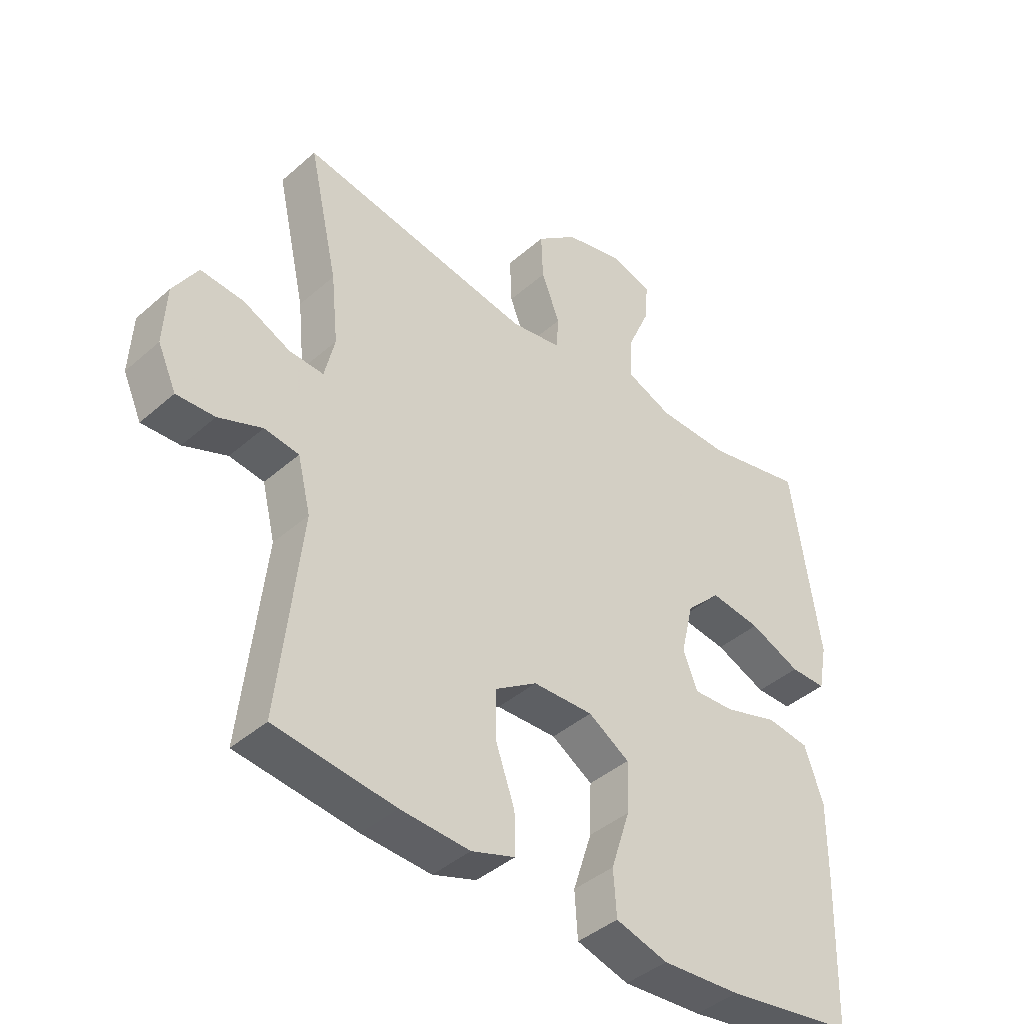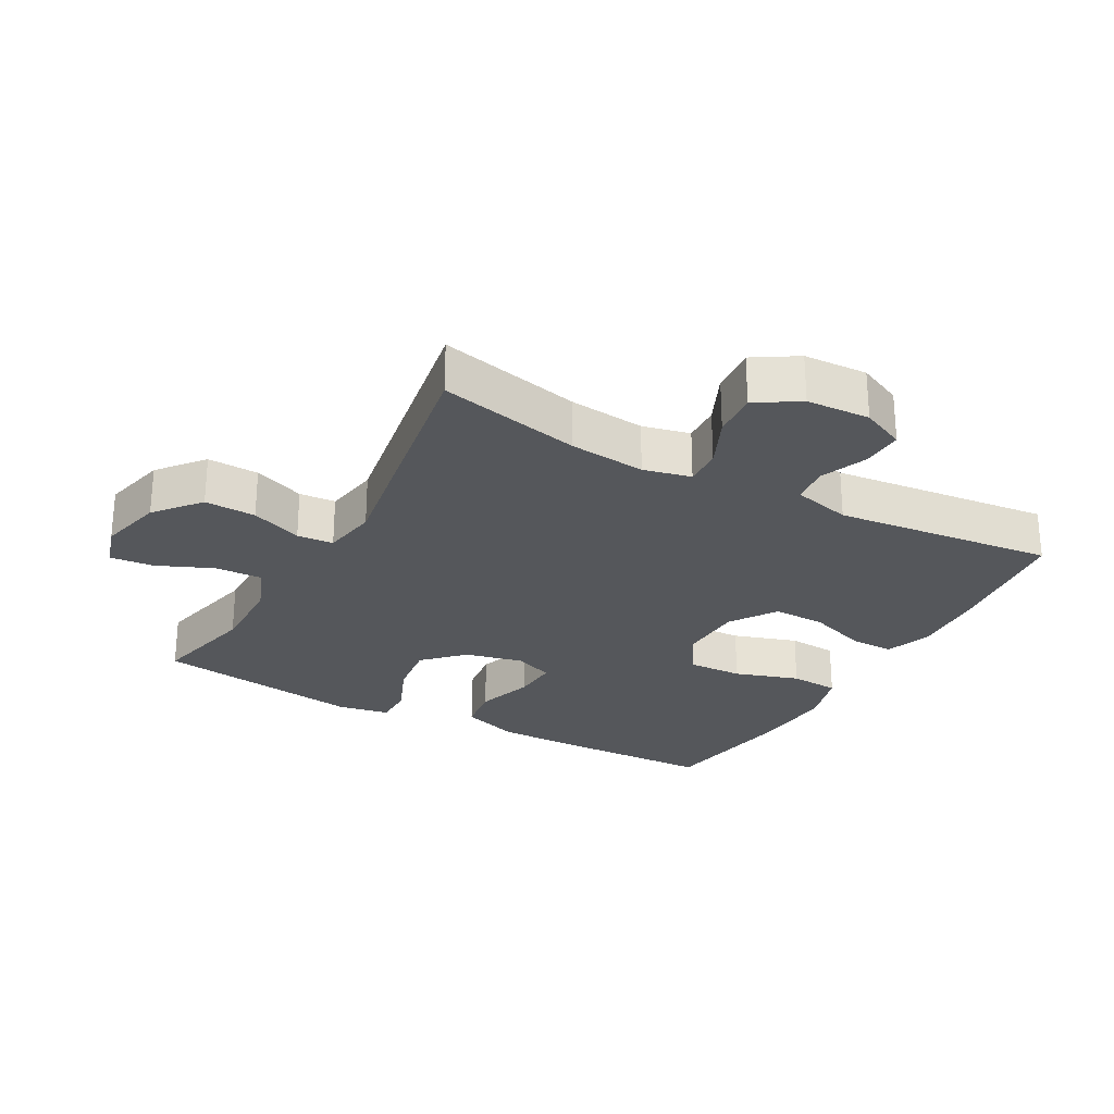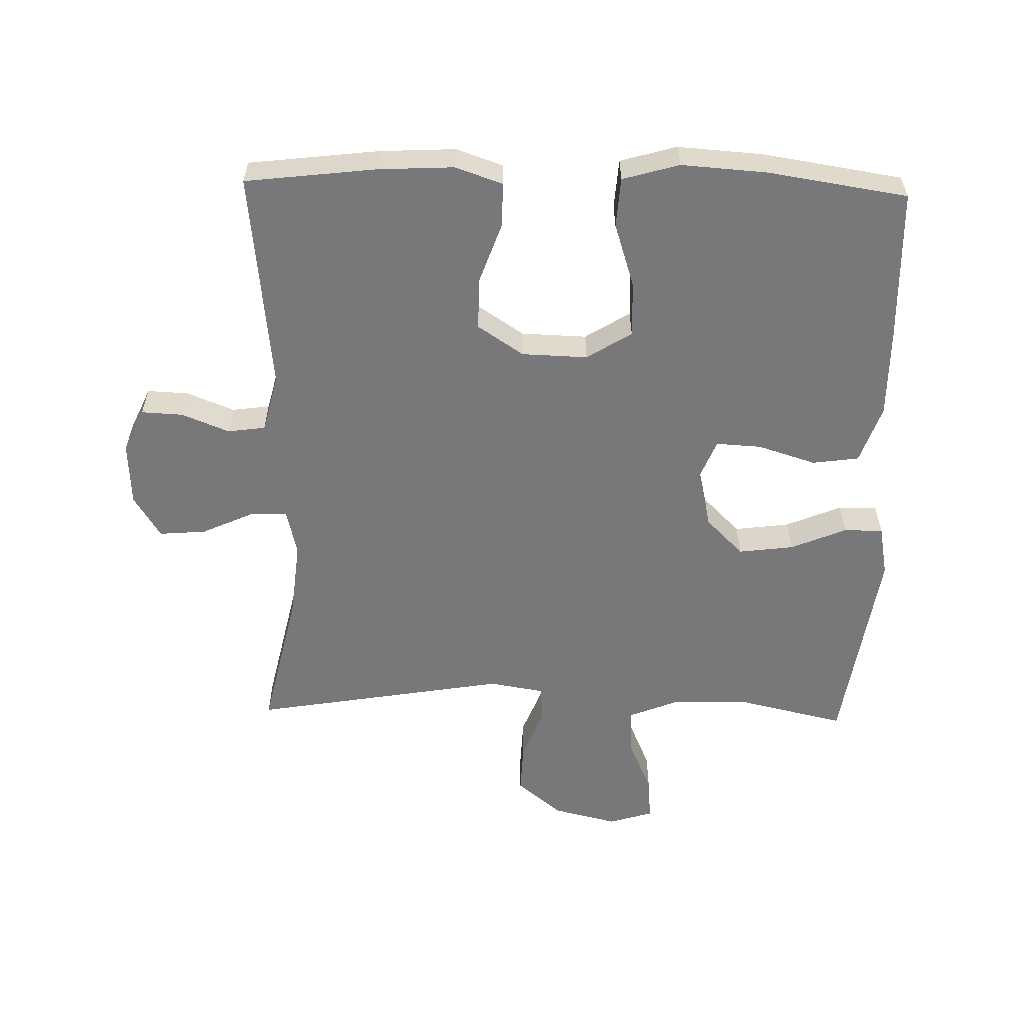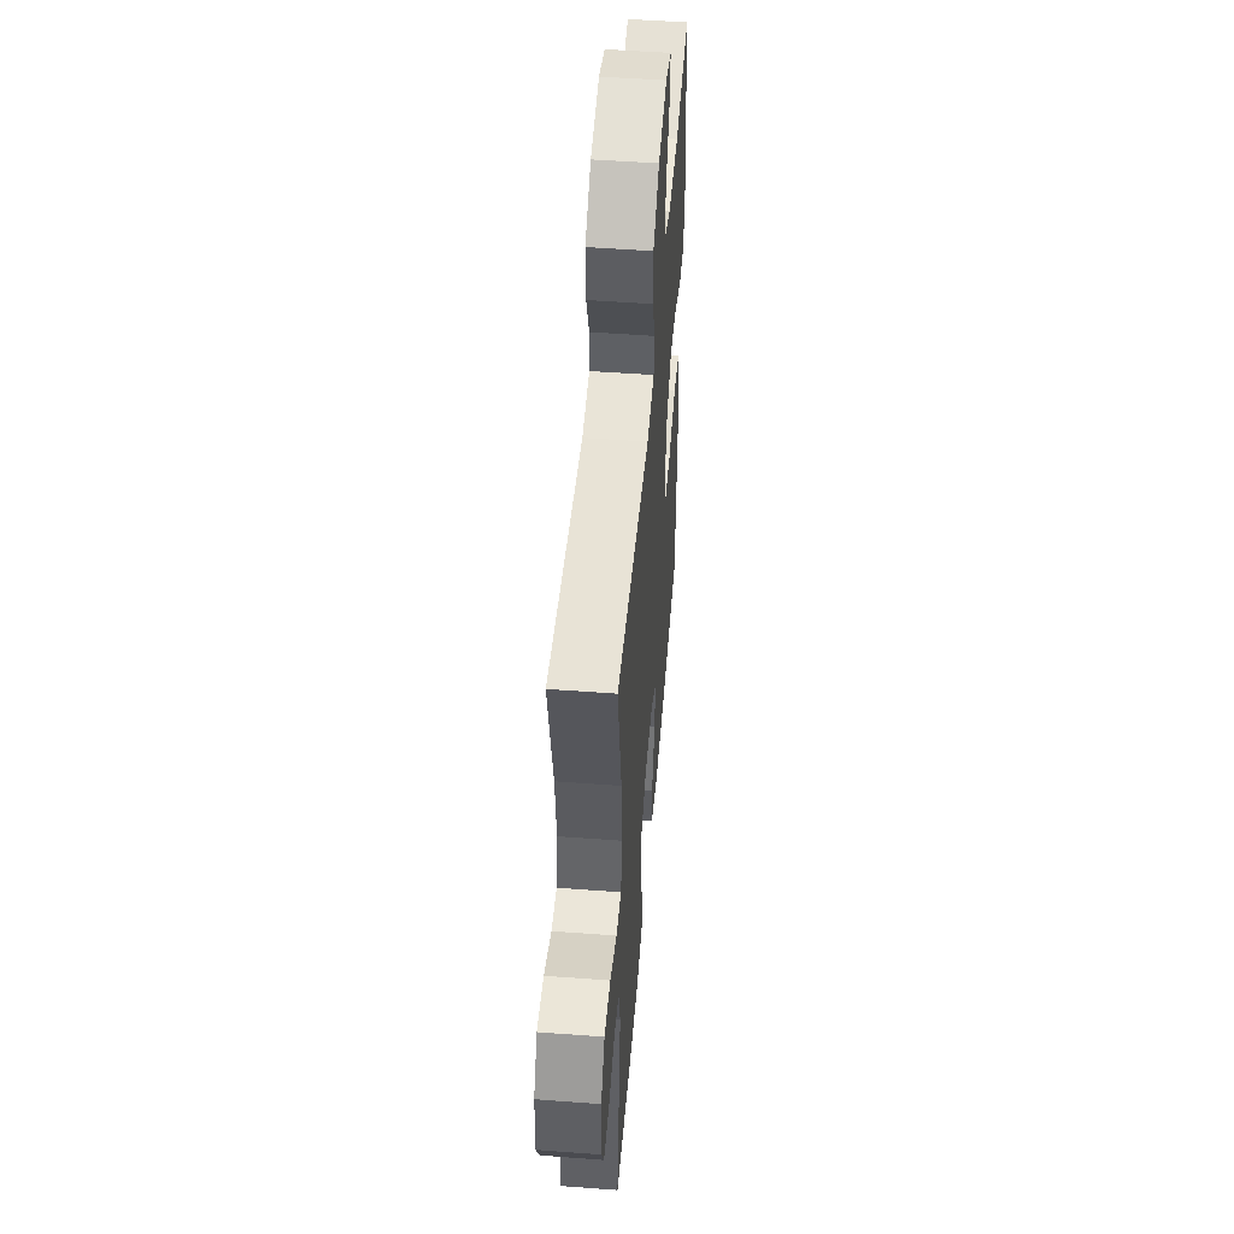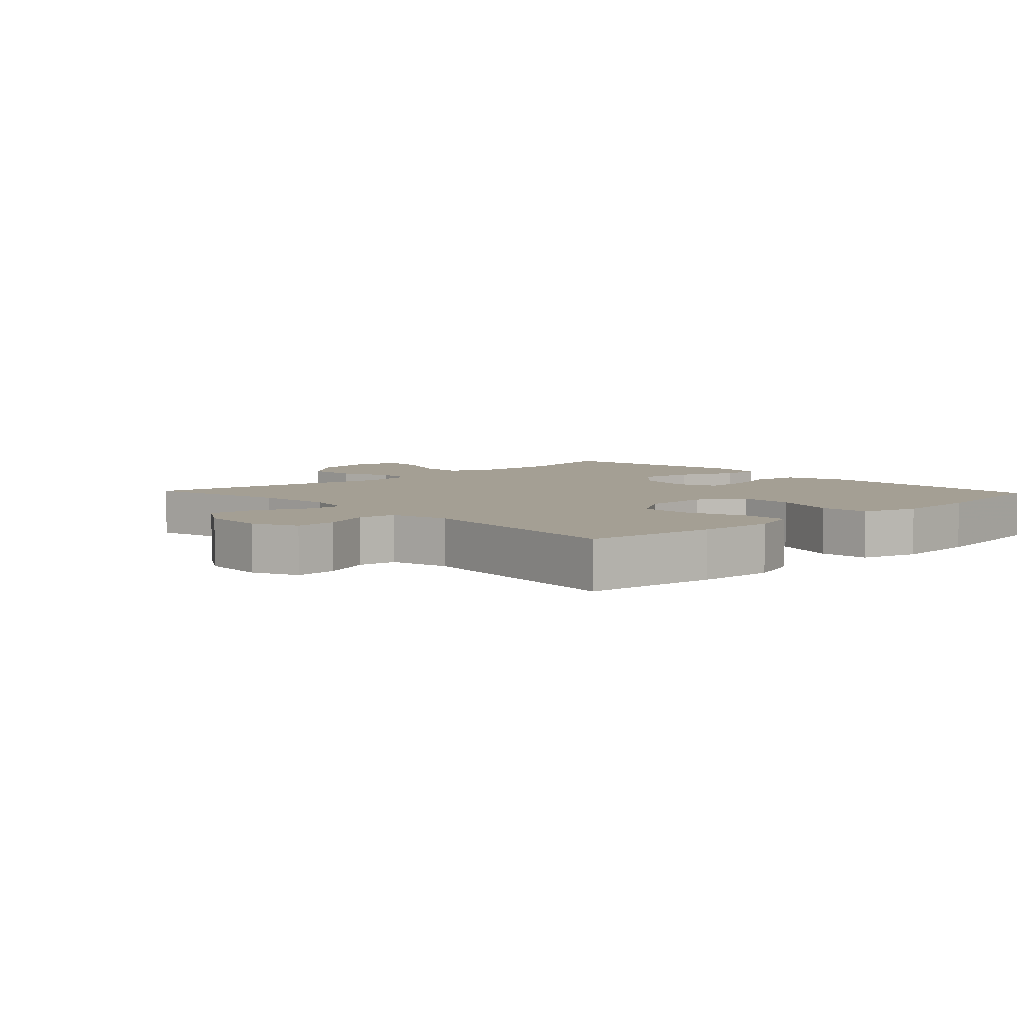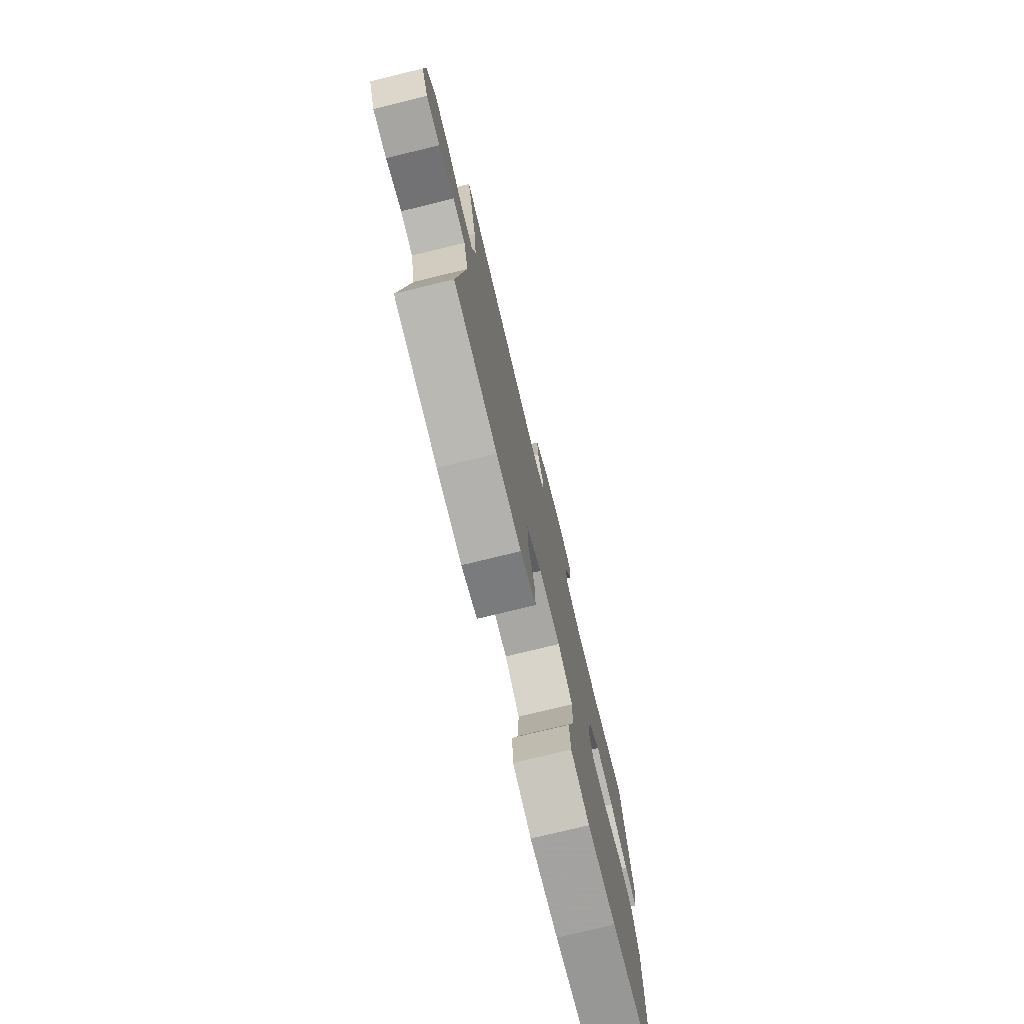
<metadata>
{"format":"obj","ext":"obj","renderer":"f3d","projection":"perspective","resolution":1024,"background":"white","views":[{"elev":-41.7,"azim":136.5,"up":"+Z"},{"elev":-26.5,"azim":61.0,"up":"+Y"},{"elev":-57.6,"azim":178.6,"up":"+Y"},{"elev":51.0,"azim":94.7,"up":"+Z"},{"elev":5.6,"azim":136.7,"up":"+Y"},{"elev":-76.4,"azim":103.7,"up":"+Z"}]}
</metadata>
<code>
v -0.5 0.07 0.5
v -0.337 0.07 0.463
v -0.215 0.07 0.465
v -0.138 0.07 0.496
v -0.141 0.07 0.568
v -0.178 0.07 0.654
v -0.184 0.07 0.721
v -0.116 0.07 0.742
v -0.016 0.07 0.718
v 0.053 0.07 0.661
v 0.05 0.07 0.582
v 0.019 0.07 0.503
v 0.023 0.07 0.447
v 0.108 0.07 0.433
v 0.5 0.07 0.5
v 0.451 0.07 0.28
v 0.439 0.07 0.163
v 0.456 0.07 0.09
v 0.514 0.07 0.093
v 0.593 0.07 0.129
v 0.665 0.07 0.135
v 0.706 0.07 0.069
v 0.711 0.07 -0.029
v 0.68 0.07 -0.097
v 0.616 0.07 -0.094
v 0.543 0.07 -0.065
v 0.485 0.07 -0.073
v 0.463 0.07 -0.162
v 0.5 0.07 -0.5
v 0.299 0.07 -0.524
v 0.183 0.07 -0.53
v 0.11 0.07 -0.505
v 0.111 0.07 -0.436
v 0.143 0.07 -0.345
v 0.144 0.07 -0.264
v 0.073 0.07 -0.217
v -0.028 0.07 -0.214
v -0.097 0.07 -0.257
v -0.094 0.07 -0.342
v -0.062 0.07 -0.441
v -0.067 0.07 -0.517
v -0.154 0.07 -0.542
v -0.286 0.07 -0.533
v -0.5 0.07 -0.5
v -0.507 0.07 -0.264
v -0.508 0.07 -0.129
v -0.477 0.07 -0.039
v -0.405 0.07 -0.029
v -0.316 0.07 -0.057
v -0.246 0.07 -0.061
v -0.222 0.07 0
v -0.243 0.07 0.089
v -0.301 0.07 0.147
v -0.386 0.07 0.136
v -0.472 0.07 0.1
v -0.532 0.07 0.1
v -0.547 0.07 0.179
v -0.5 0 0.5
v -0.337 0 0.463
v -0.215 0 0.465
v -0.138 0 0.496
v -0.141 0 0.568
v -0.178 0 0.654
v -0.184 0 0.721
v -0.116 0 0.742
v -0.016 0 0.718
v 0.053 0 0.661
v 0.05 0 0.582
v 0.019 0 0.503
v 0.023 0 0.447
v 0.108 0 0.433
v 0.5 0 0.5
v 0.451 0 0.28
v 0.439 0 0.163
v 0.456 0 0.09
v 0.514 0 0.093
v 0.593 0 0.129
v 0.665 0 0.135
v 0.706 0 0.069
v 0.711 0 -0.029
v 0.68 0 -0.097
v 0.616 0 -0.094
v 0.543 0 -0.065
v 0.485 0 -0.073
v 0.463 0 -0.162
v 0.5 0 -0.5
v 0.299 0 -0.524
v 0.183 0 -0.53
v 0.11 0 -0.505
v 0.111 0 -0.436
v 0.143 0 -0.345
v 0.144 0 -0.264
v 0.073 0 -0.217
v -0.028 0 -0.214
v -0.097 0 -0.257
v -0.094 0 -0.342
v -0.062 0 -0.441
v -0.067 0 -0.517
v -0.154 0 -0.542
v -0.286 0 -0.533
v -0.5 0 -0.5
v -0.507 0 -0.264
v -0.508 0 -0.129
v -0.477 0 -0.039
v -0.405 0 -0.029
v -0.316 0 -0.057
v -0.246 0 -0.061
v -0.222 0 0
v -0.243 0 0.089
v -0.301 0 0.147
v -0.386 0 0.136
v -0.472 0 0.1
v -0.532 0 0.1
v -0.547 0 0.179
f 57 1 2
f 56 57 2
f 55 56 2
f 54 55 2
f 53 54 2 3
f 52 53 3 4
f 51 52 4
f 47 48 49
f 46 47 49
f 45 46 49
f 44 45 49
f 43 44 49
f 42 43 49
f 41 42 49
f 40 41 49
f 39 40 49
f 38 39 49 50
f 37 38 50 51
f 32 33 34
f 31 32 34
f 30 31 34
f 29 30 34
f 28 29 34
f 27 28 34 35
f 24 25 26
f 23 24 26
f 22 23 26
f 21 22 26
f 20 21 26
f 19 20 26
f 18 19 26 27
f 27 35 36
f 18 27 36
f 17 18 36
f 14 15 16
f 36 37 51
f 17 36 51
f 16 17 51
f 14 16 51
f 13 14 51
f 10 11 12
f 9 10 12
f 8 9 12
f 7 8 12
f 6 7 12
f 5 6 12
f 13 51 4
f 4 5 12 13
f 59 58 114
f 59 114 113
f 59 113 112
f 59 112 111
f 60 59 111 110
f 61 60 110 109
f 61 109 108
f 106 105 104
f 106 104 103
f 106 103 102
f 106 102 101
f 106 101 100
f 106 100 99
f 106 99 98
f 106 98 97
f 106 97 96
f 107 106 96 95
f 108 107 95 94
f 91 90 89
f 91 89 88
f 91 88 87
f 91 87 86
f 91 86 85
f 92 91 85 84
f 83 82 81
f 83 81 80
f 83 80 79
f 83 79 78
f 83 78 77
f 83 77 76
f 84 83 76 75
f 93 92 84
f 93 84 75
f 93 75 74
f 73 72 71
f 108 94 93
f 108 93 74
f 108 74 73
f 108 73 71
f 108 71 70
f 69 68 67
f 69 67 66
f 69 66 65
f 69 65 64
f 69 64 63
f 69 63 62
f 61 108 70
f 70 69 62 61
f 1 58 59 2
f 2 59 60 3
f 3 60 61 4
f 4 61 62 5
f 5 62 63 6
f 6 63 64 7
f 7 64 65 8
f 8 65 66 9
f 9 66 67 10
f 10 67 68 11
f 11 68 69 12
f 12 69 70 13
f 13 70 71 14
f 14 71 72 15
f 15 72 73 16
f 16 73 74 17
f 17 74 75 18
f 18 75 76 19
f 19 76 77 20
f 20 77 78 21
f 21 78 79 22
f 22 79 80 23
f 23 80 81 24
f 24 81 82 25
f 25 82 83 26
f 26 83 84 27
f 27 84 85 28
f 28 85 86 29
f 29 86 87 30
f 30 87 88 31
f 31 88 89 32
f 32 89 90 33
f 33 90 91 34
f 34 91 92 35
f 35 92 93 36
f 36 93 94 37
f 37 94 95 38
f 38 95 96 39
f 39 96 97 40
f 40 97 98 41
f 41 98 99 42
f 42 99 100 43
f 43 100 101 44
f 44 101 102 45
f 45 102 103 46
f 46 103 104 47
f 47 104 105 48
f 48 105 106 49
f 49 106 107 50
f 50 107 108 51
f 51 108 109 52
f 52 109 110 53
f 53 110 111 54
f 54 111 112 55
f 55 112 113 56
f 56 113 114 57
f 57 114 58 1

</code>
